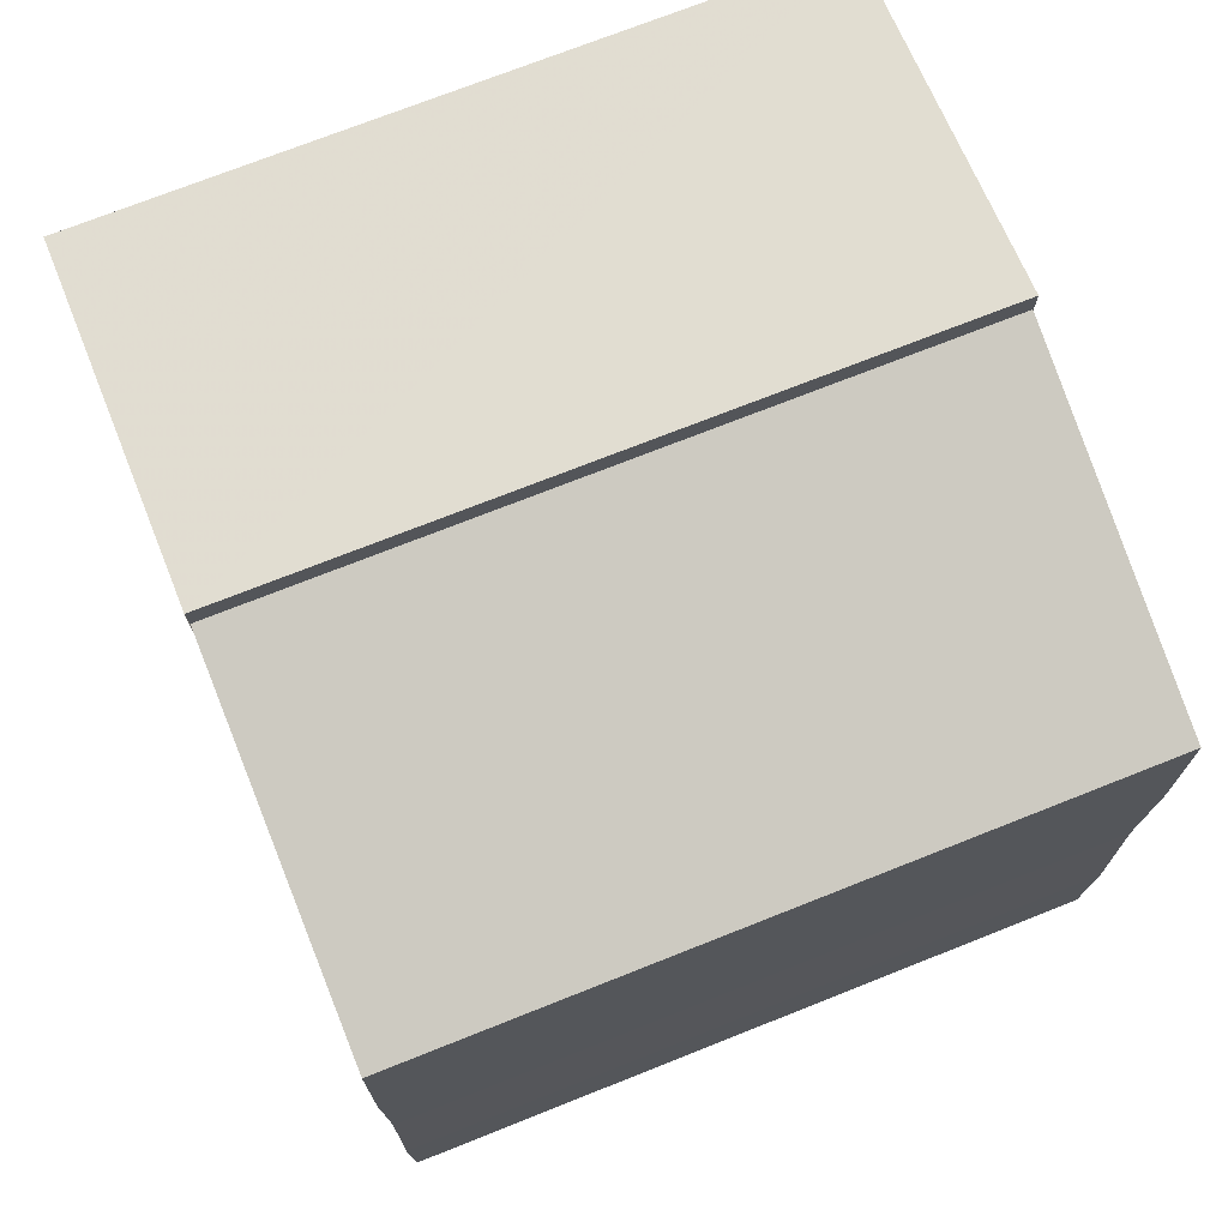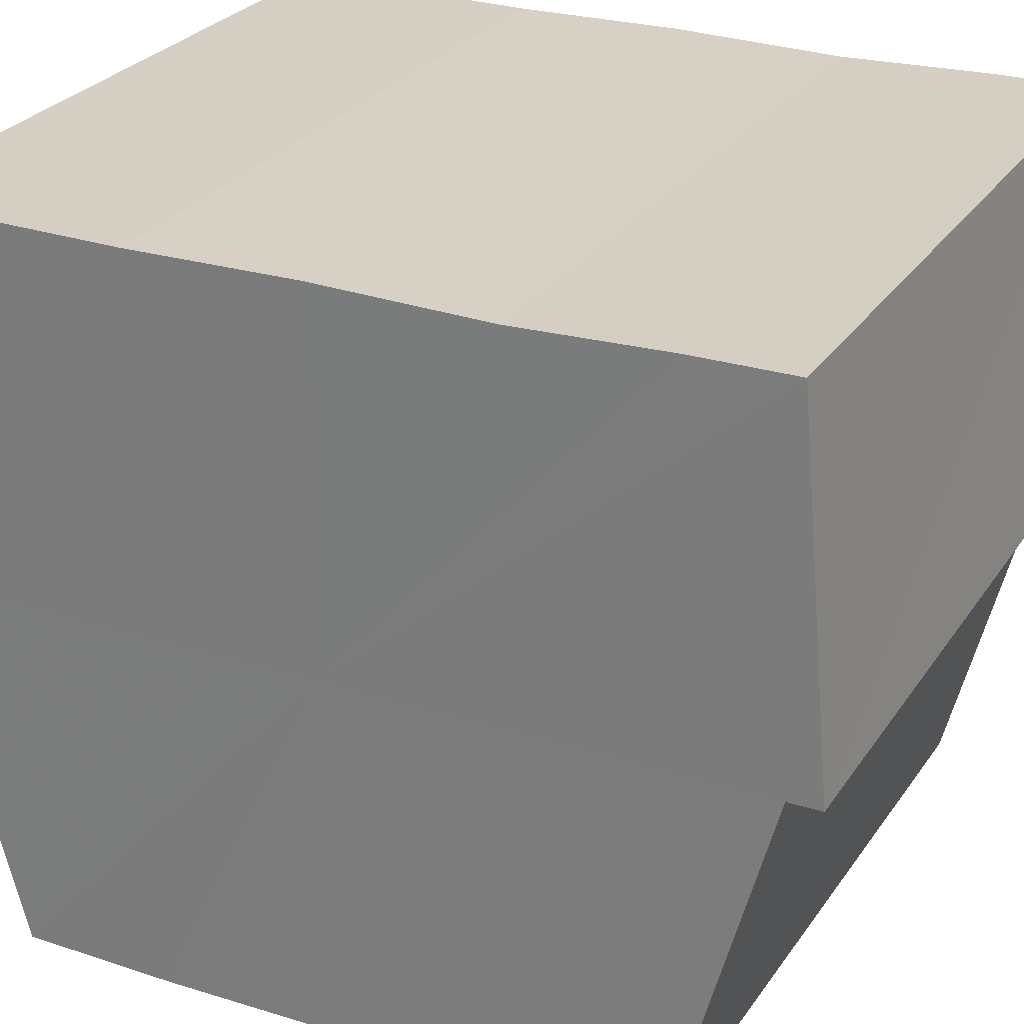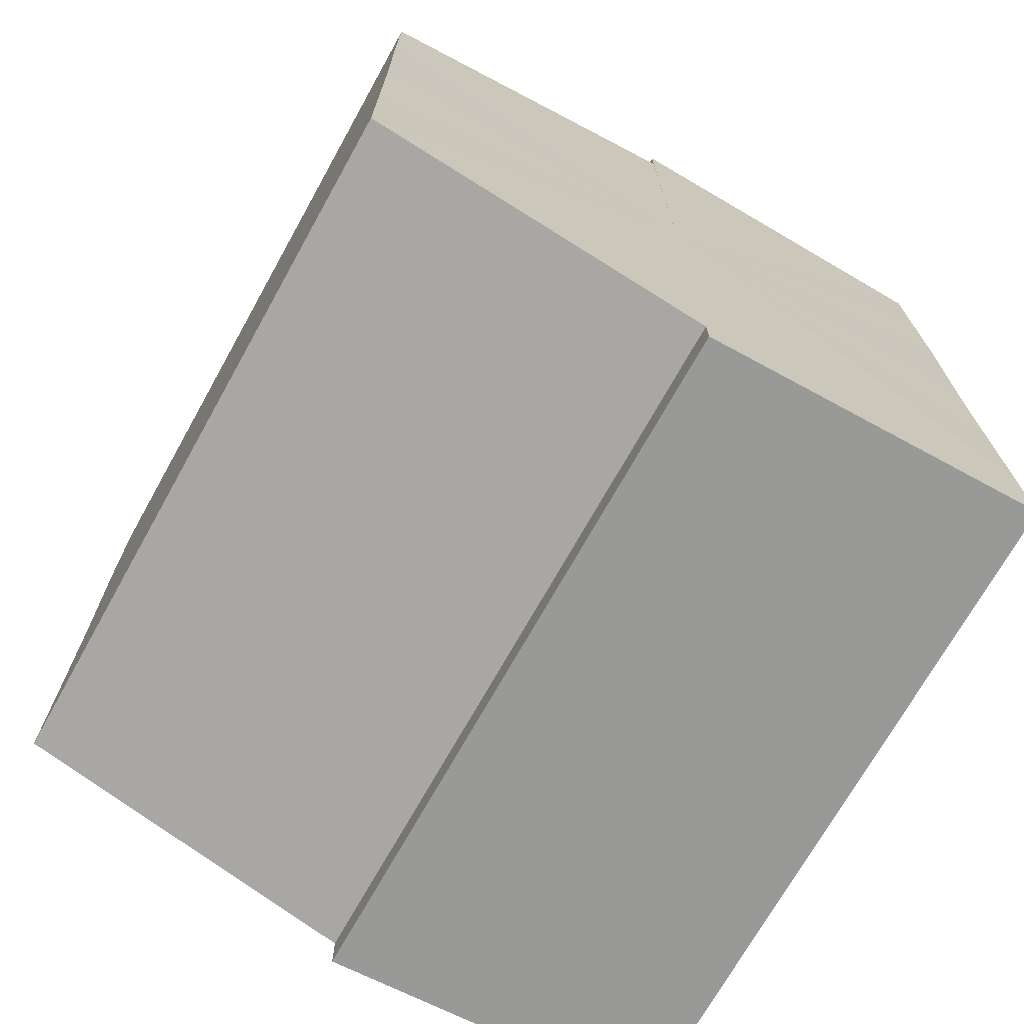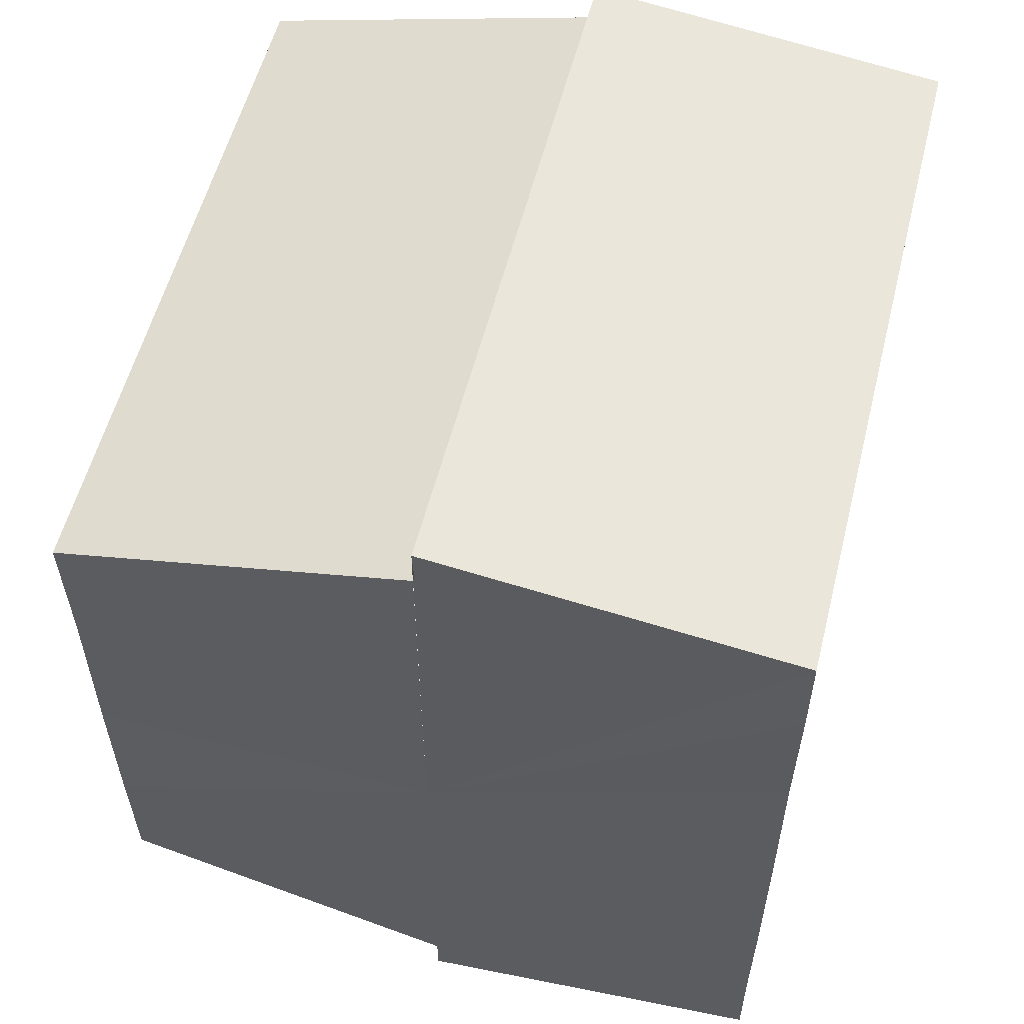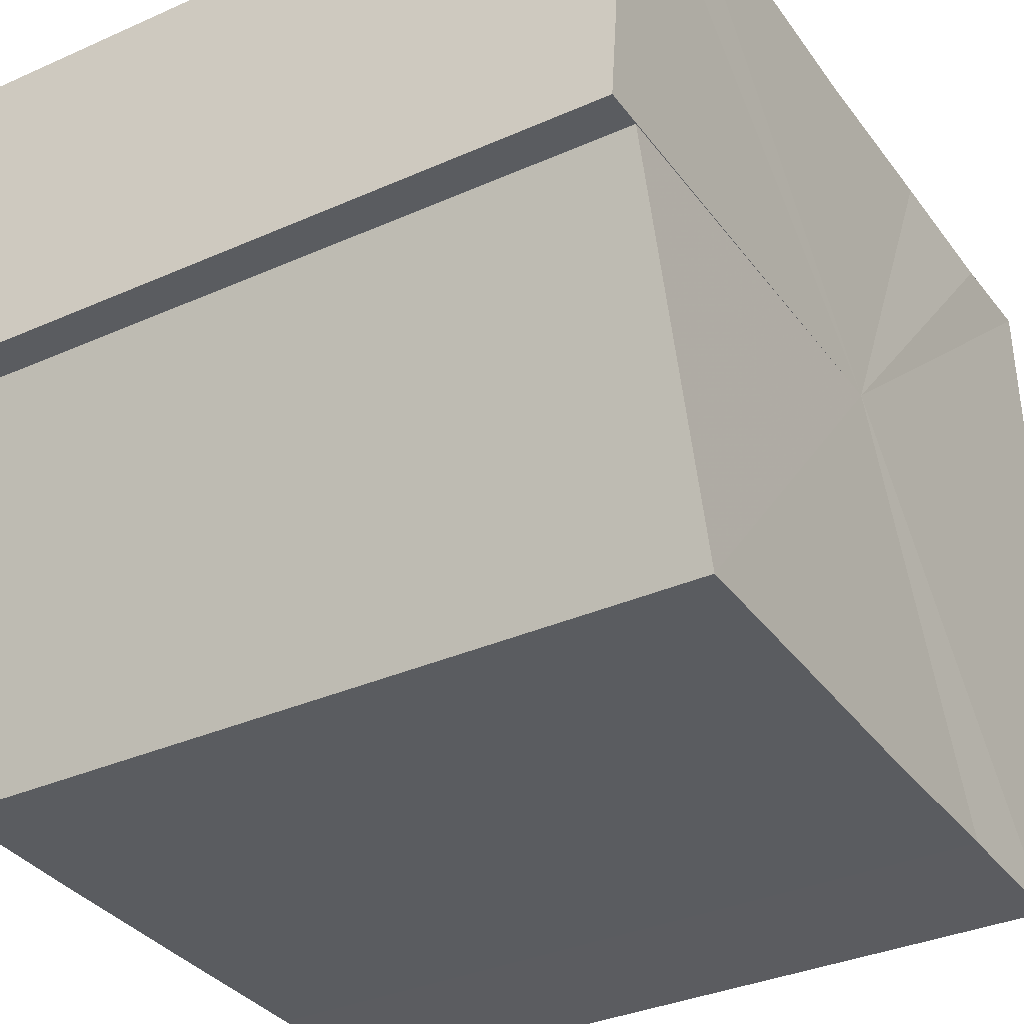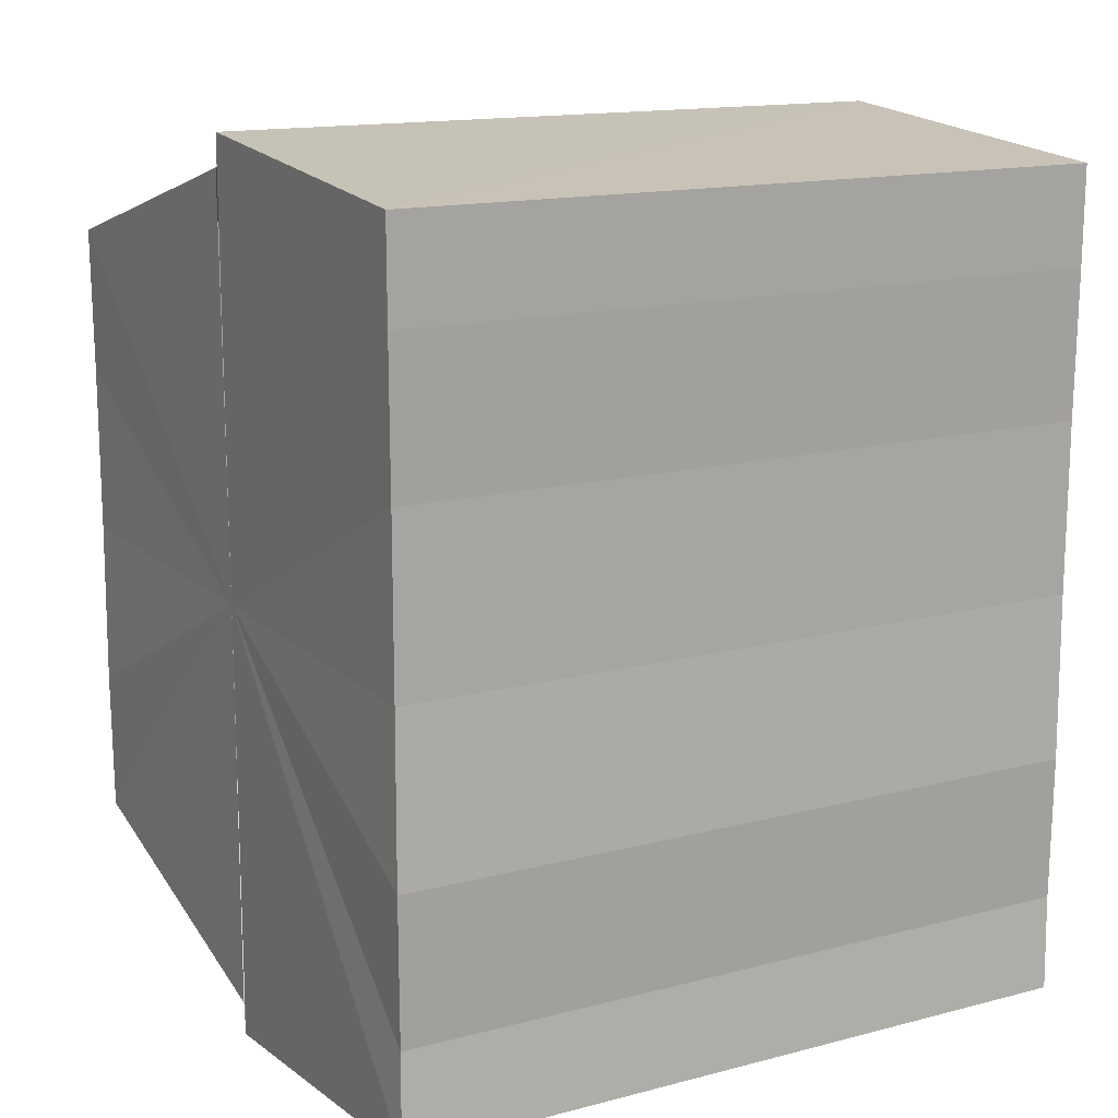
<metadata>
{"format":"obj","ext":"obj","renderer":"f3d","projection":"perspective","resolution":1024,"background":"white","views":[{"elev":72.8,"azim":-21.6,"up":"+Z"},{"elev":26.4,"azim":-63.5,"up":"+Y"},{"elev":-71.2,"azim":60.6,"up":"+Z"},{"elev":56.5,"azim":104.4,"up":"+Z"},{"elev":-34.2,"azim":-149.1,"up":"+Y"},{"elev":14.7,"azim":150.6,"up":"+Z"}]}
</metadata>
<code>
o 8080
v 2227 1873 11.13
v 2227 1873 11.13
v 2227 1873 11.13
v 2227 1873 11.13
v 2227 1873 11.13
v 2227 1873 11.15
v 2227 1873 11.13
v 2227 1873 11.14
v 2227 1873 11.13
v 2227 1873 11.13
v 2227 1873 11.14
v 2227 1873 11.13
v 2227 1873 11.13
v 2227 1873 11.15
v 2227 1873 11.14
v 2227 1873 11.13
v 2227 1873 11.15
v 2227 1873 11.14
v 2227 1873 11.14
v 2227 1873 11.16
v 2227 1873 11.15
v 2227 1873 11.14
v 2227 1873 11.15
v 2227 1873 11.15
v 2227 1873 11.16
v 2227 1873 11.15
v 2227 1873 11.16
v 2227 1873 11.16
v 2227 1873 11.16
v 2227 1873 11.16
v 2227 1873 11.16
v 2227 1873 11.16
v 2227 1873 11.15
v 2227 1873 11.16
v 2227 1873 11.16
v 2227 1873 11.16
v 2227 1873 11.16
v 2227 1873 11.16
v 2227 1873 11.15
v 2227 1873 11.15
v 2227 1873 11.14
v 2227 1873 11.15
v 2227 1873 11.14
v 2227 1873 11.14
v 2227 1873 11.13
v 2227 1873 11.14
v 2227 1873 11.13
v 2227 1873 11.14
v 2227 1873 11.14
v 2227 1873 11.14
v 2227 1873 11.15
v 2227 1873 11.14
v 2227 1873 11.15
v 2227 1873 11.15
v 2227 1873 11.16
v 2227 1873 11.15
v 2227 1873 11.16
v 2227 1873 11.16
v 2227 1873 11.16
v 2227 1873 11.16
v 2227 1873 11.16
v 2227 1873 11.16
v 2227 1873 11.16
v 2227 1873 11.16
v 2227 1873 11.16
v 2227 1873 11.15
v 2227 1873 11.16
v 2227 1873 11.15
v 2227 1873 11.15
v 2227 1873 11.14
v 2227 1873 11.15
v 2227 1873 11.14
v 2227 1873 11.14
v 2227 1873 11.13
v 2227 1873 11.14
v 2227 1873 11.16
v 2227 1873 11.16
v 2227 1873 11.15
v 2227 1873 11.15
v 2227 1873 11.14
v 2227 1873 11.14
v 2227 1873 11.13
v 2227 1873 11.15
v 2227 1873 11.13
v 2227 1873 11.14
v 2227 1873 11.14
v 2227 1873 11.15
v 2227 1873 11.15
v 2227 1873 11.16
v 2227 1873 11.16
v 2227 1873 11.16
v 2227 1873 11.14
v 2227 1873 11.13
v 2227 1873 11.14
v 2227 1873 11.15
v 2227 1873 11.15
v 2227 1873 11.16
v 2227 1873 11.16
f 1 2 3
f 3 4 5
f 6 4 7
f 6 8 4
f 9 7 10
f 6 11 8
f 12 13 9
f 6 14 11
f 15 12 16
f 6 17 14
f 18 19 15
f 6 20 17
f 21 22 18
f 23 24 21
f 25 26 23
f 27 28 25
f 6 29 20
f 30 29 31
f 6 32 29
f 33 34 30
f 35 32 36
f 37 38 35
f 39 40 33
f 41 42 39
f 43 44 41
f 45 46 43
f 47 48 45
f 48 49 50
f 49 51 52
f 51 53 54
f 53 55 56
f 55 57 58
f 59 60 61
f 62 60 63
f 64 65 63
f 65 66 67
f 66 68 69
f 68 70 71
f 70 72 73
f 72 74 75
f 6 76 77
f 6 78 76
f 6 79 78
f 6 80 79
f 6 81 80
f 6 82 81
f 83 10 84
f 83 84 85
f 83 85 86
f 83 86 87
f 83 87 88
f 83 88 89
f 83 89 90
f 83 90 91
f 83 92 93
f 83 94 92
f 83 95 94
f 83 96 95
f 83 97 96
f 83 98 97

</code>
